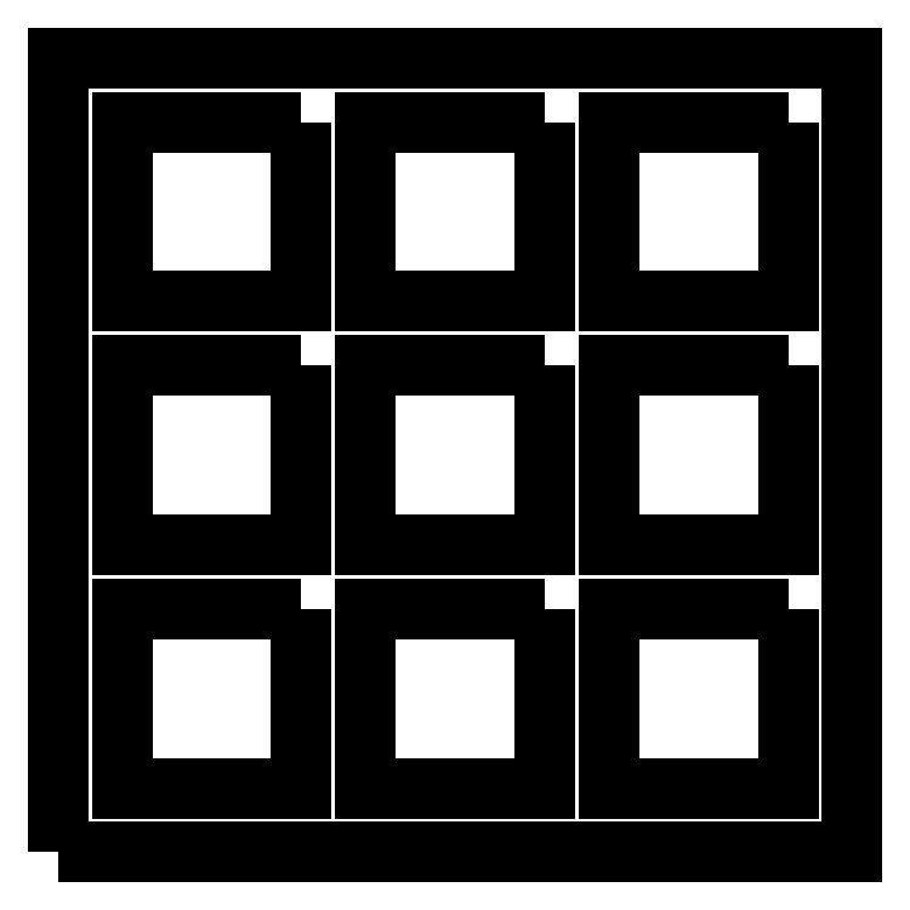
<metadata>
{"format":"dxf","ext":"dxf","renderer":"ezdxf+matplotlib","layout":"modelspace","background":"white","min_lineweight":24,"dpi":150}
</metadata>
<code>
0
SECTION
2
ENTITIES
0
POLYLINE
8
Layer1
66
1
10
0
20
0
30
0
70
1
0
VERTEX
8
Layer1
10
0
20
0
30
0
0
VERTEX
8
Layer1
10
62.12
20
0
30
0
0
VERTEX
8
Layer1
10
62.12
20
62.12
30
0
0
VERTEX
8
Layer1
10
0
20
62.12
30
0
0
VERTEX
8
Layer1
10
0
20
0
30
0
0
SEQEND
8
Layer1
0
POLYLINE
8
Layer1
66
1
10
0
20
0
30
0
70
1
0
VERTEX
8
Layer1
10
19.02
20
57.1
30
0
0
VERTEX
8
Layer1
10
5.025
20
57.1
30
0
0
VERTEX
8
Layer1
10
5.025
20
43.1
30
0
0
VERTEX
8
Layer1
10
19.02
20
43.1
30
0
0
VERTEX
8
Layer1
10
19.02
20
57.1
30
0
0
SEQEND
8
Layer1
0
POLYLINE
8
Layer1
66
1
10
0
20
0
30
0
70
1
0
VERTEX
8
Layer1
10
38.08
20
57.1
30
0
0
VERTEX
8
Layer1
10
24.07
20
57.1
30
0
0
VERTEX
8
Layer1
10
24.07
20
43.1
30
0
0
VERTEX
8
Layer1
10
38.08
20
43.1
30
0
0
VERTEX
8
Layer1
10
38.08
20
57.1
30
0
0
SEQEND
8
Layer1
0
POLYLINE
8
Layer1
66
1
10
0
20
0
30
0
70
1
0
VERTEX
8
Layer1
10
57.12
20
57.1
30
0
0
VERTEX
8
Layer1
10
43.12
20
57.1
30
0
0
VERTEX
8
Layer1
10
43.12
20
43.1
30
0
0
VERTEX
8
Layer1
10
57.12
20
43.1
30
0
0
VERTEX
8
Layer1
10
57.12
20
57.1
30
0
0
SEQEND
8
Layer1
0
POLYLINE
8
Layer1
66
1
10
0
20
0
30
0
70
1
0
VERTEX
8
Layer1
10
19.02
20
38.05
30
0
0
VERTEX
8
Layer1
10
5.025
20
38.05
30
0
0
VERTEX
8
Layer1
10
5.025
20
24.05
30
0
0
VERTEX
8
Layer1
10
19.02
20
24.05
30
0
0
VERTEX
8
Layer1
10
19.02
20
38.05
30
0
0
SEQEND
8
Layer1
0
POLYLINE
8
Layer1
66
1
10
0
20
0
30
0
70
1
0
VERTEX
8
Layer1
10
38.08
20
38.05
30
0
0
VERTEX
8
Layer1
10
24.07
20
38.05
30
0
0
VERTEX
8
Layer1
10
24.07
20
24.05
30
0
0
VERTEX
8
Layer1
10
38.08
20
24.05
30
0
0
VERTEX
8
Layer1
10
38.08
20
38.05
30
0
0
SEQEND
8
Layer1
0
POLYLINE
8
Layer1
66
1
10
0
20
0
30
0
70
1
0
VERTEX
8
Layer1
10
57.12
20
38.05
30
0
0
VERTEX
8
Layer1
10
43.12
20
38.05
30
0
0
VERTEX
8
Layer1
10
43.12
20
24.05
30
0
0
VERTEX
8
Layer1
10
57.12
20
24.05
30
0
0
VERTEX
8
Layer1
10
57.12
20
38.05
30
0
0
SEQEND
8
Layer1
0
POLYLINE
8
Layer1
66
1
10
0
20
0
30
0
70
1
0
VERTEX
8
Layer1
10
19.02
20
19
30
0
0
VERTEX
8
Layer1
10
5.025
20
19
30
0
0
VERTEX
8
Layer1
10
5.025
20
5
30
0
0
VERTEX
8
Layer1
10
19.02
20
5
30
0
0
VERTEX
8
Layer1
10
19.02
20
19
30
0
0
SEQEND
8
Layer1
0
POLYLINE
8
Layer1
66
1
10
0
20
0
30
0
70
1
0
VERTEX
8
Layer1
10
38.08
20
19
30
0
0
VERTEX
8
Layer1
10
24.07
20
19
30
0
0
VERTEX
8
Layer1
10
24.07
20
5
30
0
0
VERTEX
8
Layer1
10
38.08
20
5
30
0
0
VERTEX
8
Layer1
10
38.08
20
19
30
0
0
SEQEND
8
Layer1
0
POLYLINE
8
Layer1
66
1
10
0
20
0
30
0
70
1
0
VERTEX
8
Layer1
10
57.12
20
19
30
0
0
VERTEX
8
Layer1
10
43.12
20
19
30
0
0
VERTEX
8
Layer1
10
43.12
20
5
30
0
0
VERTEX
8
Layer1
10
57.12
20
5
30
0
0
VERTEX
8
Layer1
10
57.12
20
19
30
0
0
SEQEND
8
Layer1
0
ENDSEC
0
EOF

</code>
